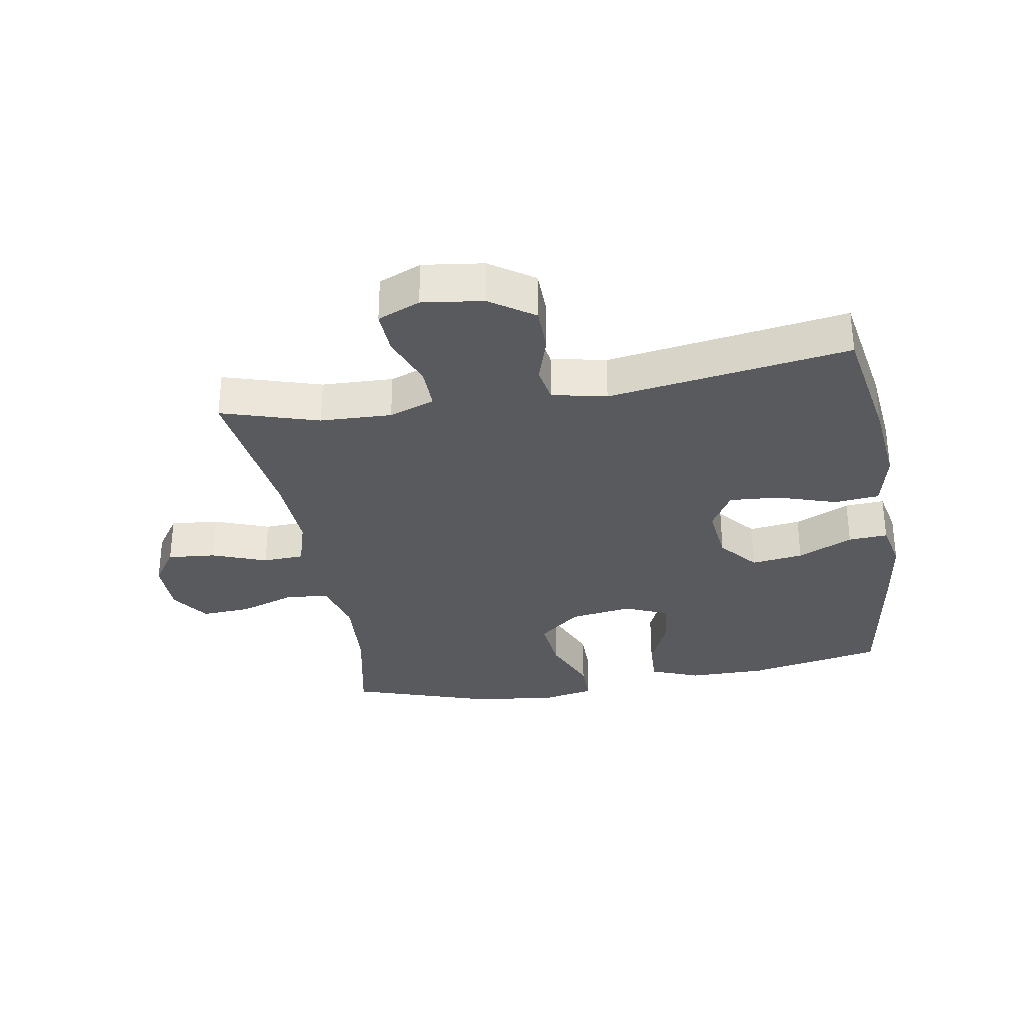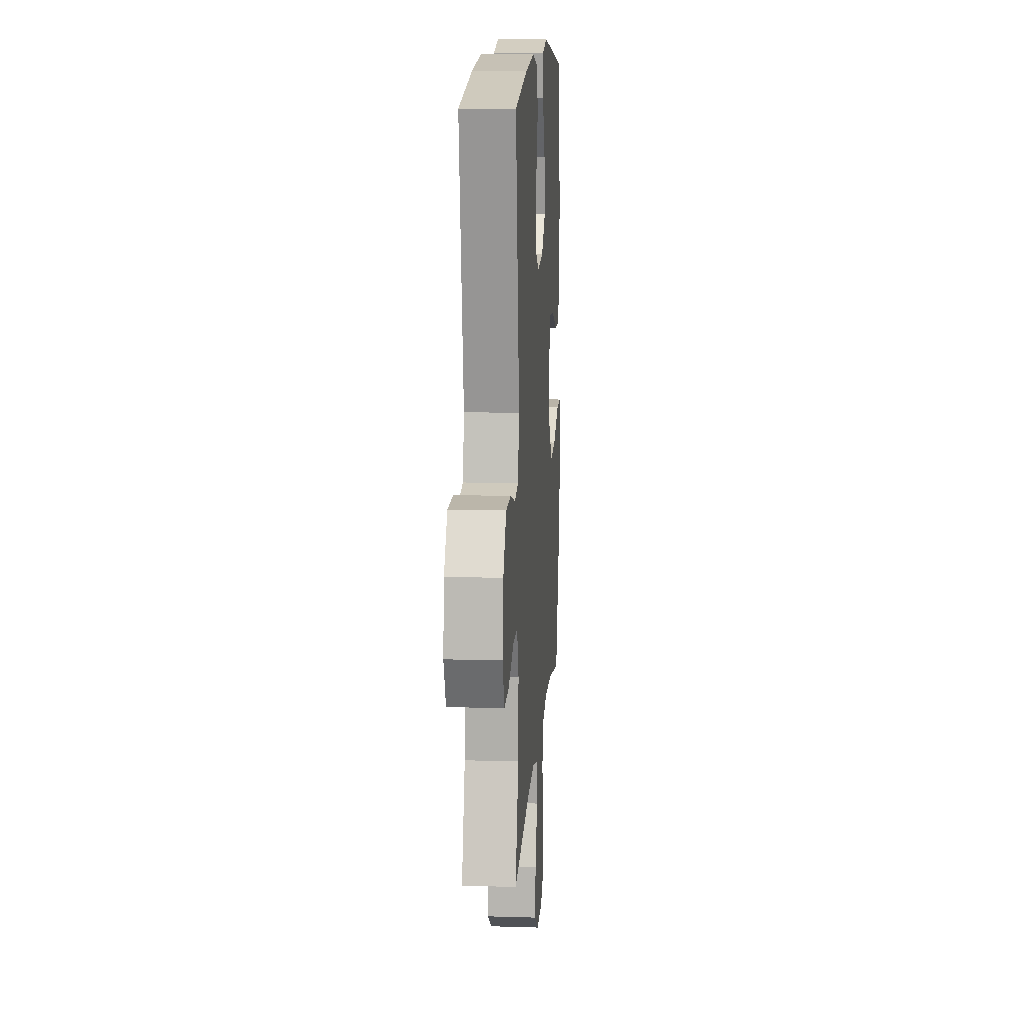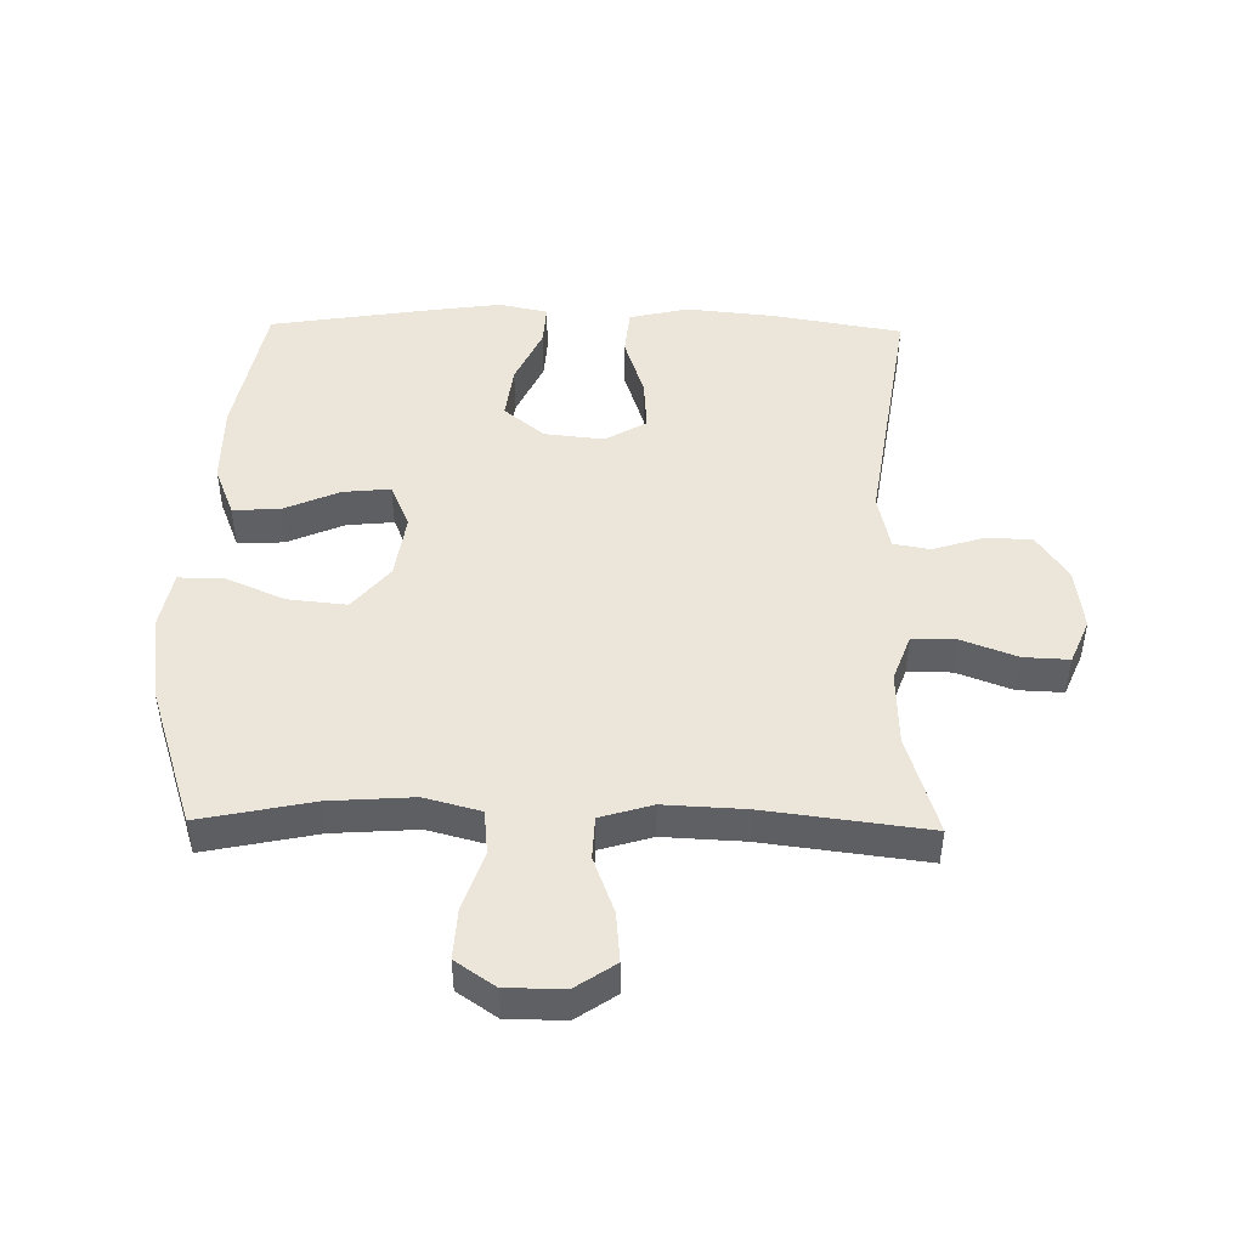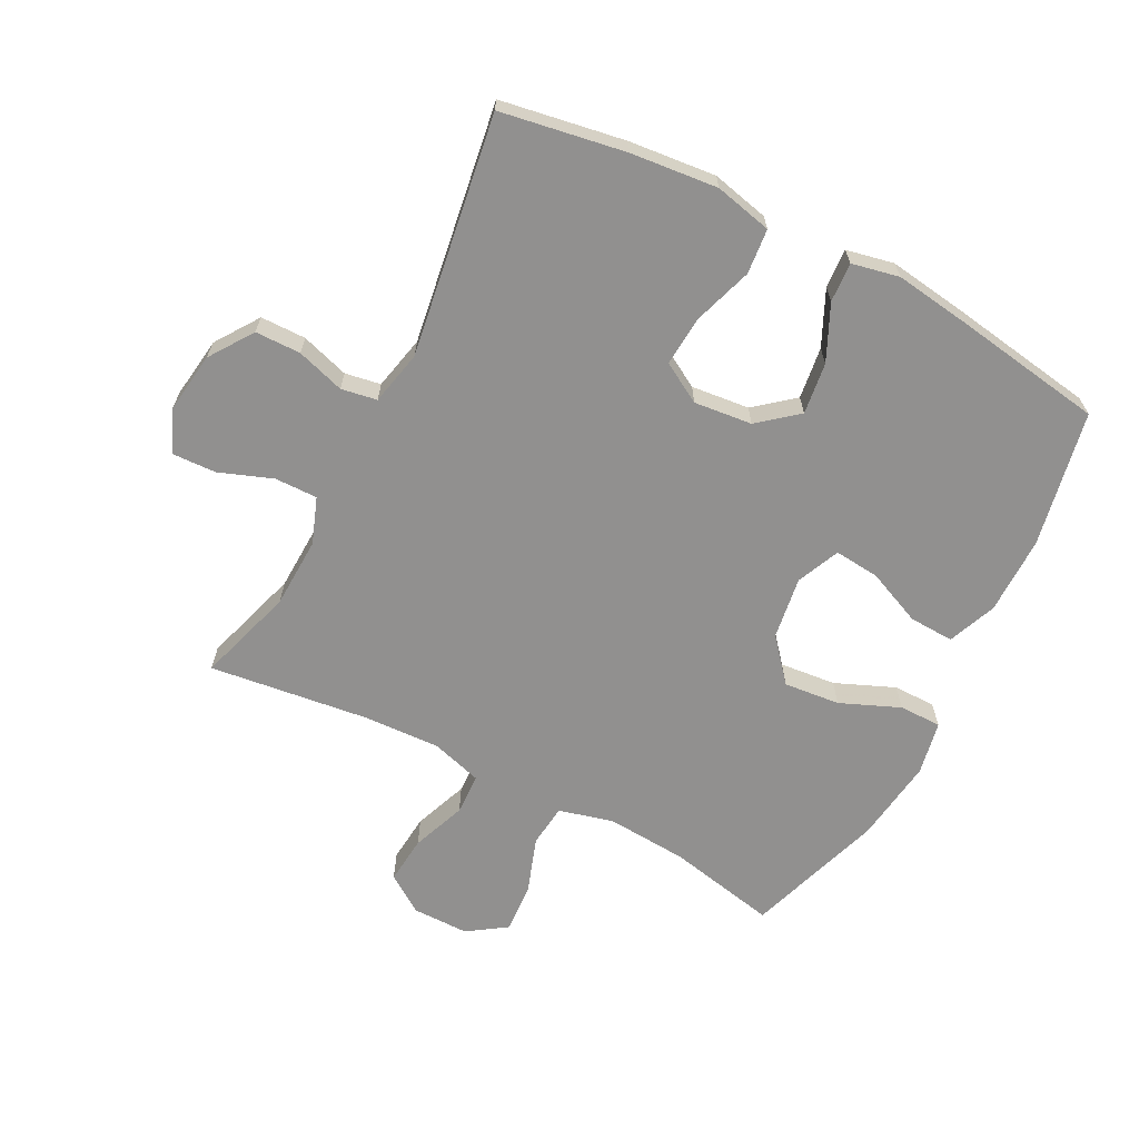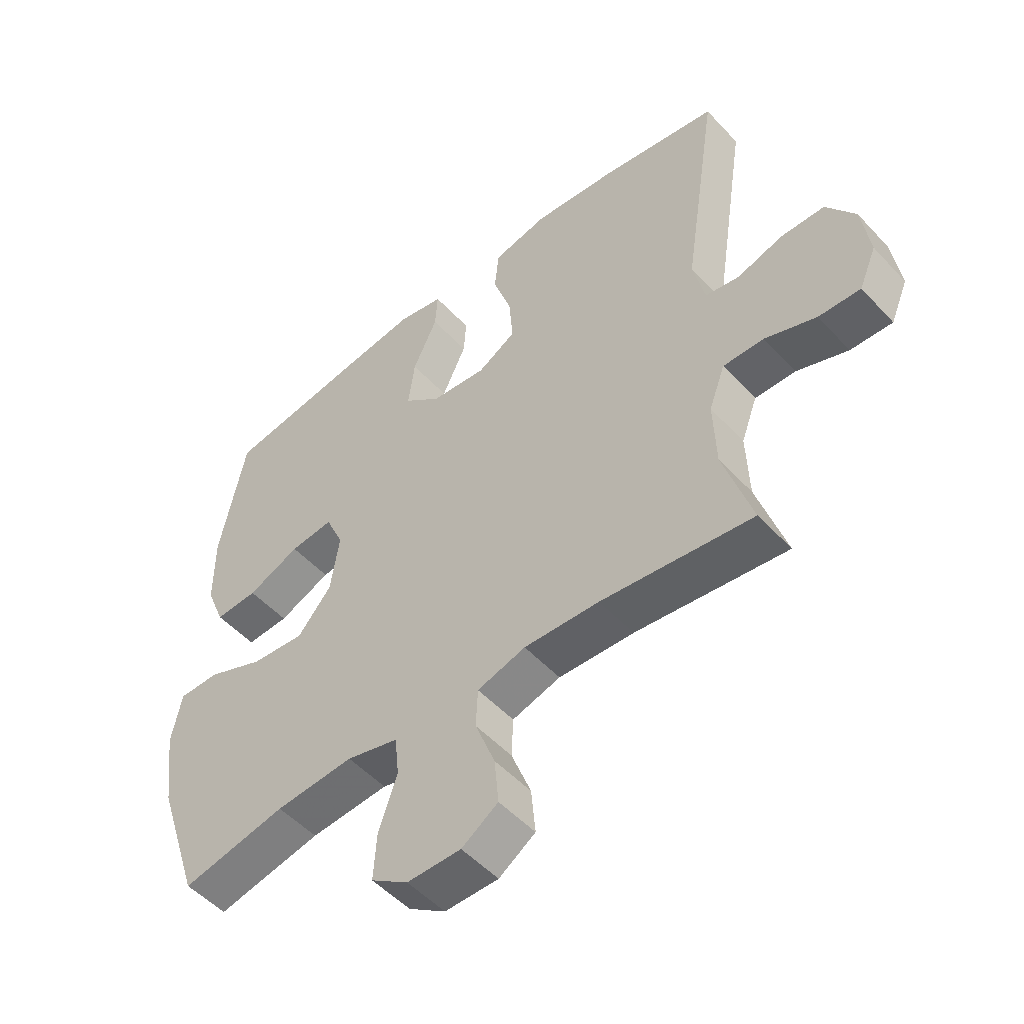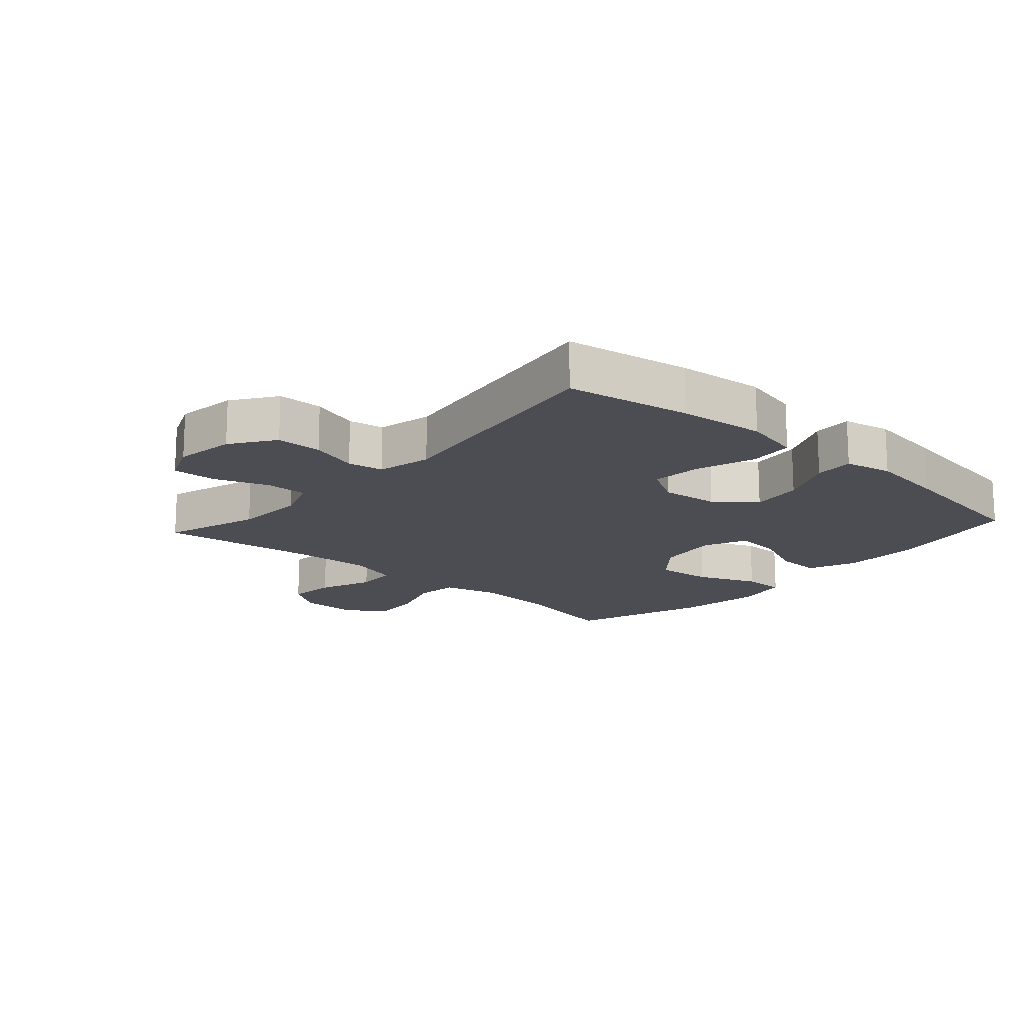
<metadata>
{"format":"obj","ext":"obj","renderer":"f3d","projection":"perspective","resolution":1024,"background":"white","views":[{"elev":-31.5,"azim":-80.2,"up":"+Y"},{"elev":13.2,"azim":-86.0,"up":"+Z"},{"elev":47.4,"azim":-179.0,"up":"+Y"},{"elev":-65.7,"azim":-27.4,"up":"+Y"},{"elev":-51.6,"azim":-138.8,"up":"+Z"},{"elev":-16.3,"azim":-41.9,"up":"+Y"}]}
</metadata>
<code>
v 0.5 0.07 0.5
v 0.543 0.07 0.283
v 0.543 0.07 0.159
v 0.512 0.07 0.081
v 0.44 0.07 0.084
v 0.352 0.07 0.122
v 0.279 0.07 0.129
v 0.249 0.07 0.06
v 0.264 0.07 -0.04
v 0.321 0.07 -0.107
v 0.411 0.07 -0.098
v 0.506 0.07 -0.058
v 0.574 0.07 -0.058
v 0.591 0.07 -0.144
v 0.573 0.07 -0.279
v 0.5 0.07 -0.5
v 0.325 0.07 -0.464
v 0.194 0.07 -0.455
v 0.107 0.07 -0.478
v 0.1 0.07 -0.546
v 0.131 0.07 -0.636
v 0.136 0.07 -0.715
v 0.074 0.07 -0.757
v -0.016 0.07 -0.757
v -0.077 0.07 -0.716
v -0.07 0.07 -0.639
v -0.037 0.07 -0.552
v -0.04 0.07 -0.486
v -0.121 0.07 -0.462
v -0.247 0.07 -0.468
v -0.5 0.07 -0.5
v -0.452 0.07 -0.345
v -0.448 0.07 -0.231
v -0.475 0.07 -0.158
v -0.543 0.07 -0.159
v -0.629 0.07 -0.191
v -0.699 0.07 -0.194
v -0.728 0.07 -0.126
v -0.715 0.07 -0.029
v -0.667 0.07 0.041
v -0.594 0.07 0.042
v -0.517 0.07 0.018
v -0.46 0.07 0.028
v -0.441 0.07 0.115
v -0.5 0.07 0.5
v -0.301 0.07 0.534
v -0.162 0.07 0.548
v -0.07 0.07 0.527
v -0.063 0.07 0.455
v -0.094 0.07 0.361
v -0.1 0.07 0.28
v -0.036 0.07 0.243
v 0.057 0.07 0.253
v 0.119 0.07 0.304
v 0.108 0.07 0.387
v 0.067 0.07 0.475
v 0.063 0.07 0.538
v 0.139 0.07 0.554
v 0.261 0.07 0.537
v 0.5 0 0.5
v 0.543 0 0.283
v 0.543 0 0.159
v 0.512 0 0.081
v 0.44 0 0.084
v 0.352 0 0.122
v 0.279 0 0.129
v 0.249 0 0.06
v 0.264 0 -0.04
v 0.321 0 -0.107
v 0.411 0 -0.098
v 0.506 0 -0.058
v 0.574 0 -0.058
v 0.591 0 -0.144
v 0.573 0 -0.279
v 0.5 0 -0.5
v 0.325 0 -0.464
v 0.194 0 -0.455
v 0.107 0 -0.478
v 0.1 0 -0.546
v 0.131 0 -0.636
v 0.136 0 -0.715
v 0.074 0 -0.757
v -0.016 0 -0.757
v -0.077 0 -0.716
v -0.07 0 -0.639
v -0.037 0 -0.552
v -0.04 0 -0.486
v -0.121 0 -0.462
v -0.247 0 -0.468
v -0.5 0 -0.5
v -0.452 0 -0.345
v -0.448 0 -0.231
v -0.475 0 -0.158
v -0.543 0 -0.159
v -0.629 0 -0.191
v -0.699 0 -0.194
v -0.728 0 -0.126
v -0.715 0 -0.029
v -0.667 0 0.041
v -0.594 0 0.042
v -0.517 0 0.018
v -0.46 0 0.028
v -0.441 0 0.115
v -0.5 0 0.5
v -0.301 0 0.534
v -0.162 0 0.548
v -0.07 0 0.527
v -0.063 0 0.455
v -0.094 0 0.361
v -0.1 0 0.28
v -0.036 0 0.243
v 0.057 0 0.253
v 0.119 0 0.304
v 0.108 0 0.387
v 0.067 0 0.475
v 0.063 0 0.538
v 0.139 0 0.554
v 0.261 0 0.537
f 55 56 57 58
f 54 55 58 59
f 47 48 49 50
f 47 50 51
f 44 45 46 47
f 43 44 47 51
f 39 40 41 42
f 39 42 43
f 38 39 43
f 35 36 37 38
f 34 35 38 43
f 33 34 43 51
f 30 31 32
f 29 30 32 33
f 28 29 33 51
f 24 25 26 27
f 24 27 28
f 20 21 22 23
f 19 20 23 24
f 14 15 16 17
f 14 17 18
f 11 12 13 14
f 10 11 14 18
f 9 10 18 19
f 3 4 5 6
f 3 6 7
f 2 3 7
f 54 59 1 2
f 53 54 2 7
f 52 53 7 8
f 24 28 51 52
f 19 24 52
f 8 9 19 52
f 117 116 115 114
f 118 117 114 113
f 109 108 107 106
f 110 109 106
f 106 105 104 103
f 110 106 103 102
f 101 100 99 98
f 102 101 98
f 102 98 97
f 97 96 95 94
f 102 97 94 93
f 110 102 93 92
f 91 90 89
f 92 91 89 88
f 110 92 88 87
f 86 85 84 83
f 87 86 83
f 82 81 80 79
f 83 82 79 78
f 76 75 74 73
f 77 76 73
f 73 72 71 70
f 77 73 70 69
f 78 77 69 68
f 65 64 63 62
f 66 65 62
f 66 62 61
f 61 60 118 113
f 66 61 113 112
f 67 66 112 111
f 111 110 87 83
f 111 83 78
f 111 78 68 67
f 1 60 61 2
f 2 61 62 3
f 3 62 63 4
f 4 63 64 5
f 5 64 65 6
f 6 65 66 7
f 7 66 67 8
f 8 67 68 9
f 9 68 69 10
f 10 69 70 11
f 11 70 71 12
f 12 71 72 13
f 13 72 73 14
f 14 73 74 15
f 15 74 75 16
f 16 75 76 17
f 17 76 77 18
f 18 77 78 19
f 19 78 79 20
f 20 79 80 21
f 21 80 81 22
f 22 81 82 23
f 23 82 83 24
f 24 83 84 25
f 25 84 85 26
f 26 85 86 27
f 27 86 87 28
f 28 87 88 29
f 29 88 89 30
f 30 89 90 31
f 31 90 91 32
f 32 91 92 33
f 33 92 93 34
f 34 93 94 35
f 35 94 95 36
f 36 95 96 37
f 37 96 97 38
f 38 97 98 39
f 39 98 99 40
f 40 99 100 41
f 41 100 101 42
f 42 101 102 43
f 43 102 103 44
f 44 103 104 45
f 45 104 105 46
f 46 105 106 47
f 47 106 107 48
f 48 107 108 49
f 49 108 109 50
f 50 109 110 51
f 51 110 111 52
f 52 111 112 53
f 53 112 113 54
f 54 113 114 55
f 55 114 115 56
f 56 115 116 57
f 57 116 117 58
f 58 117 118 59
f 59 118 60 1

</code>
